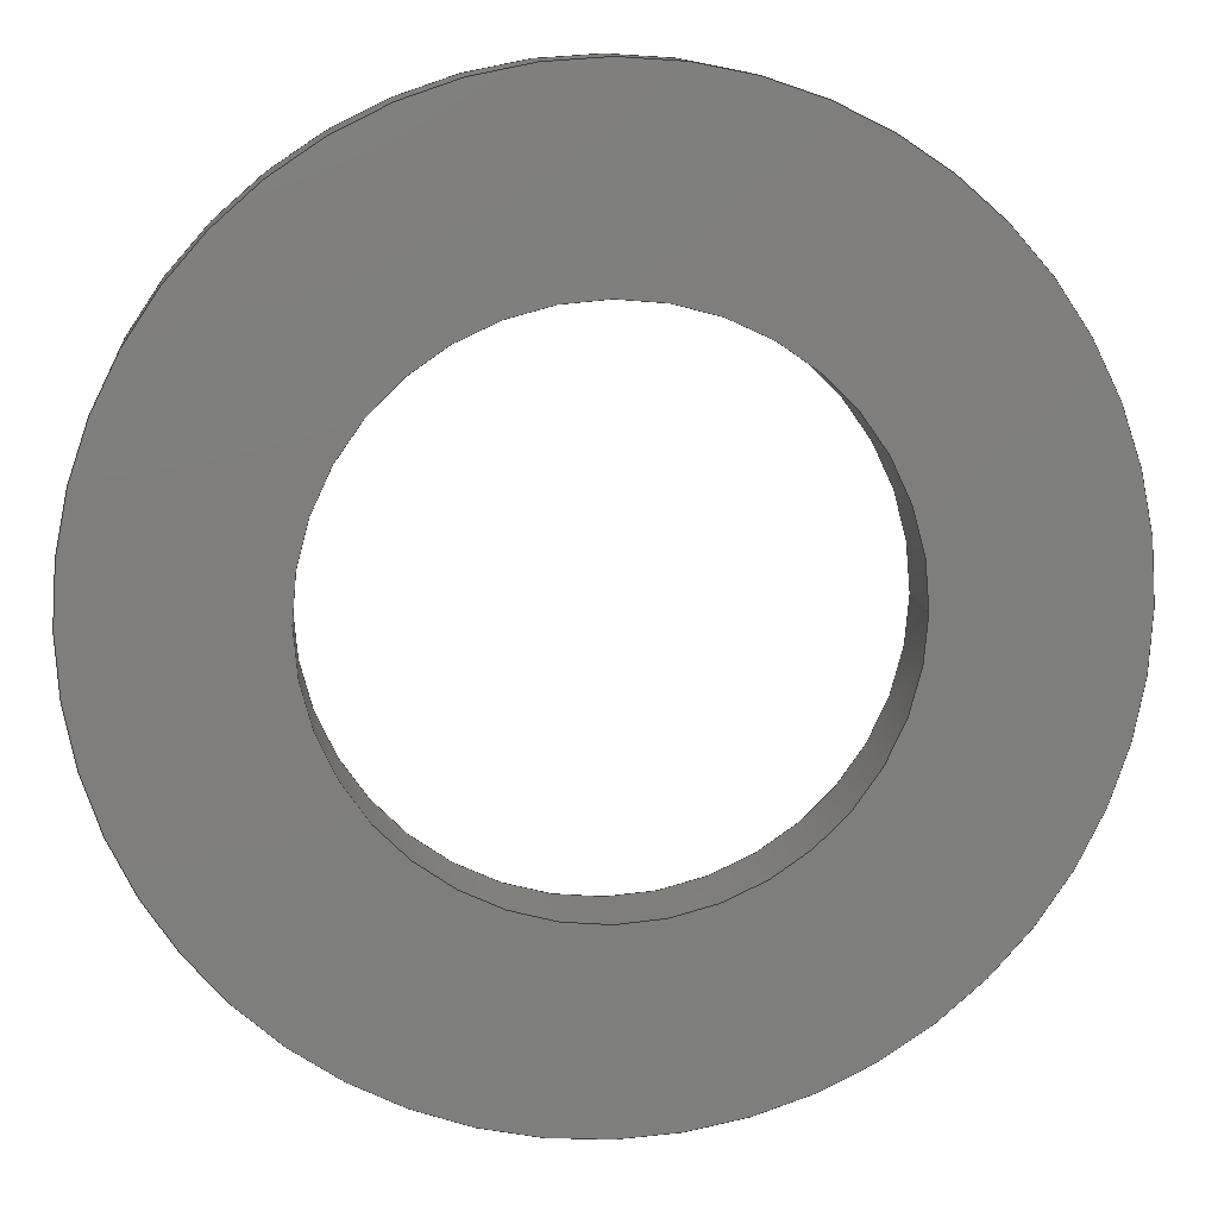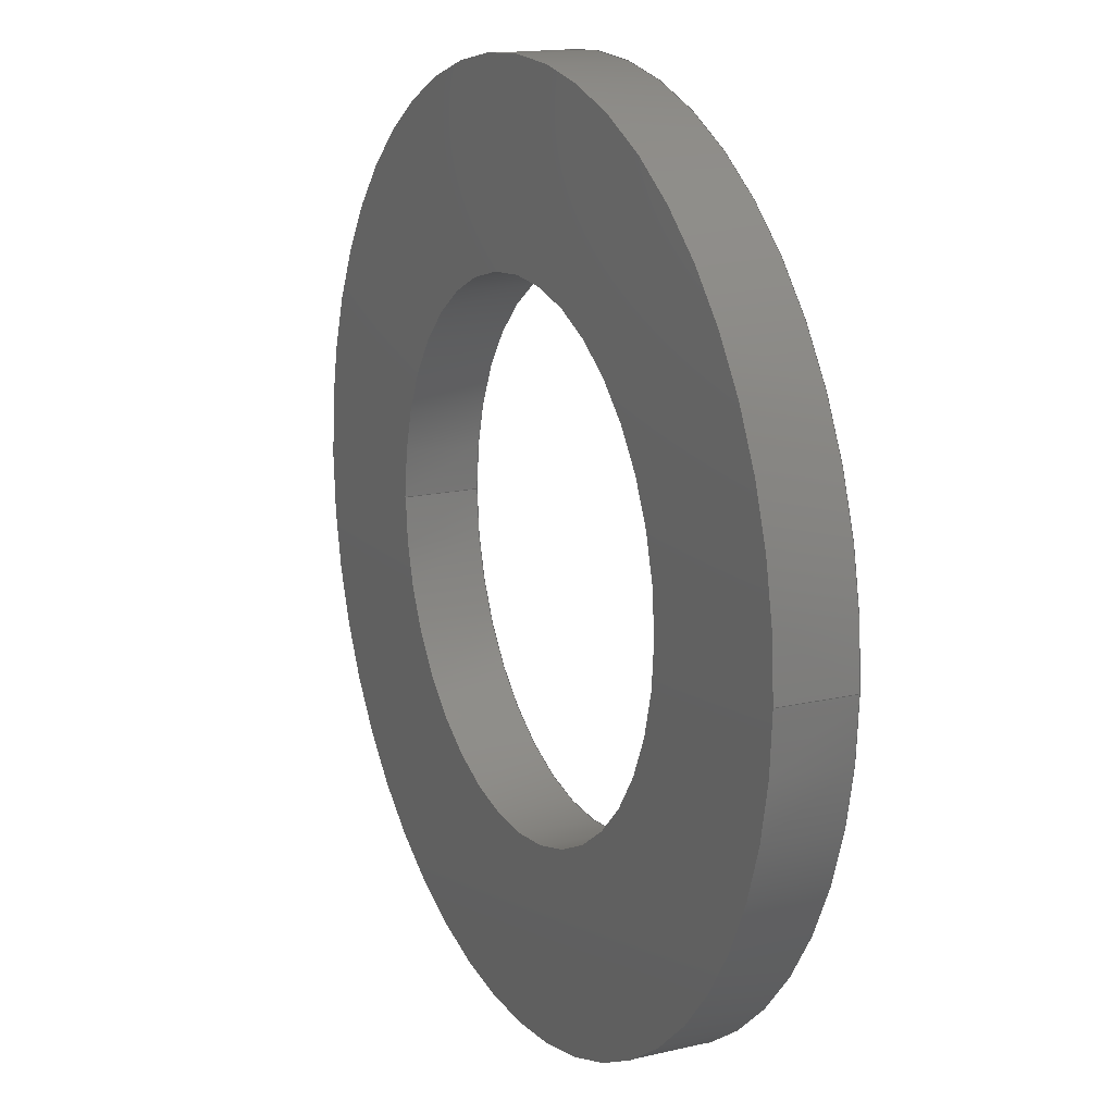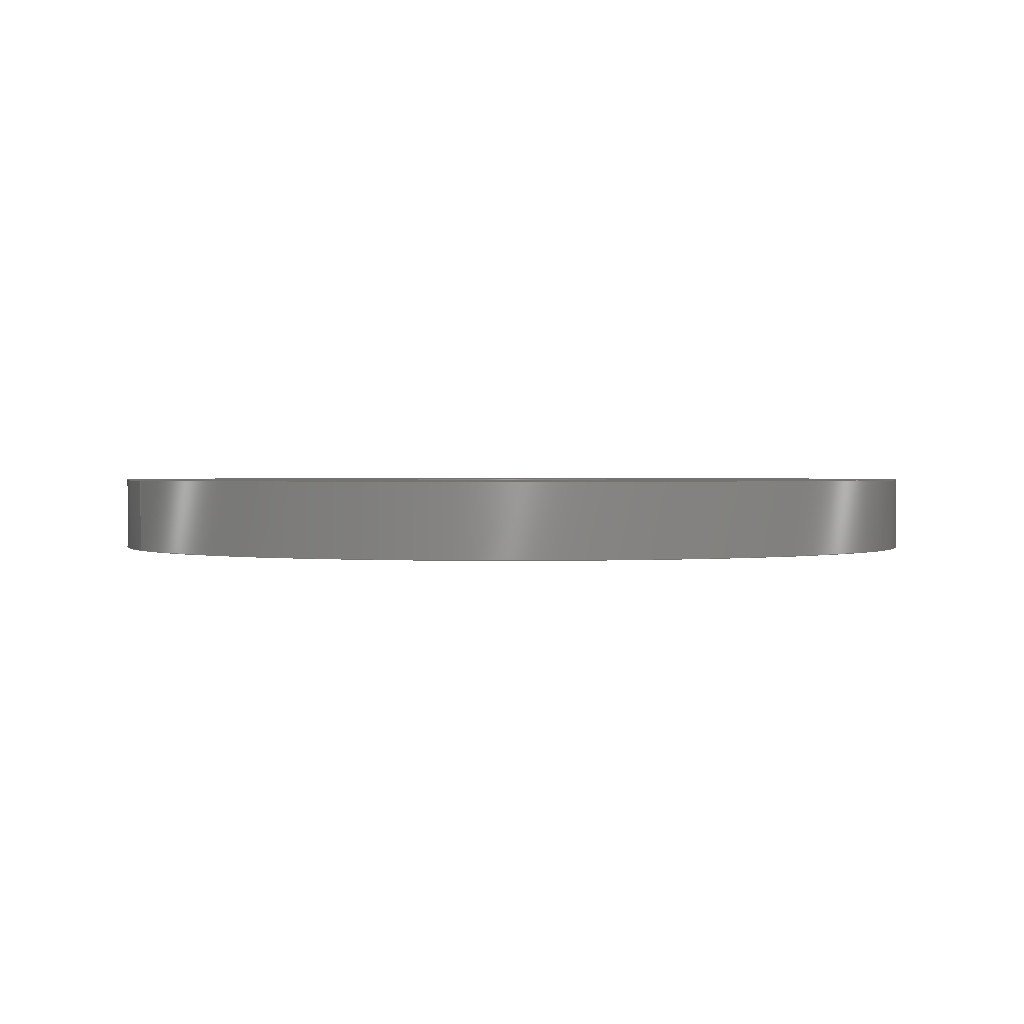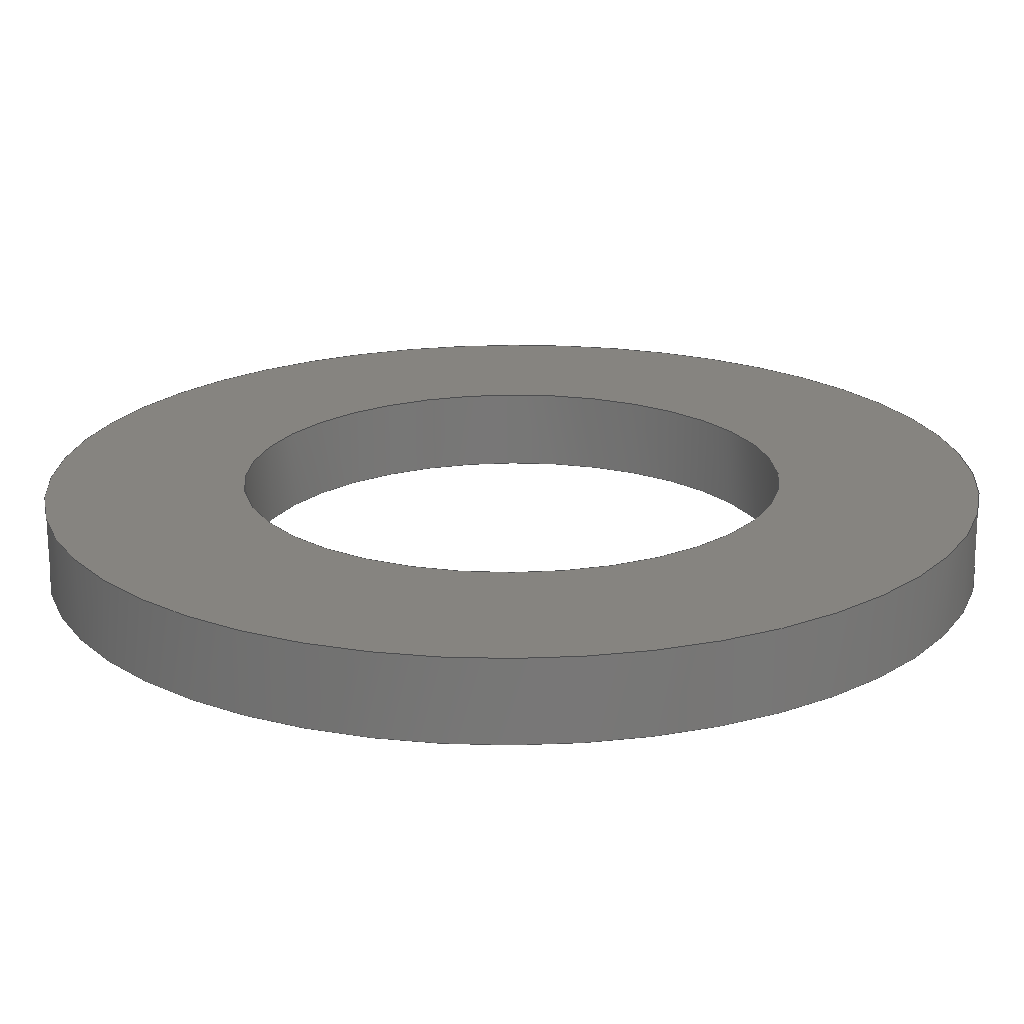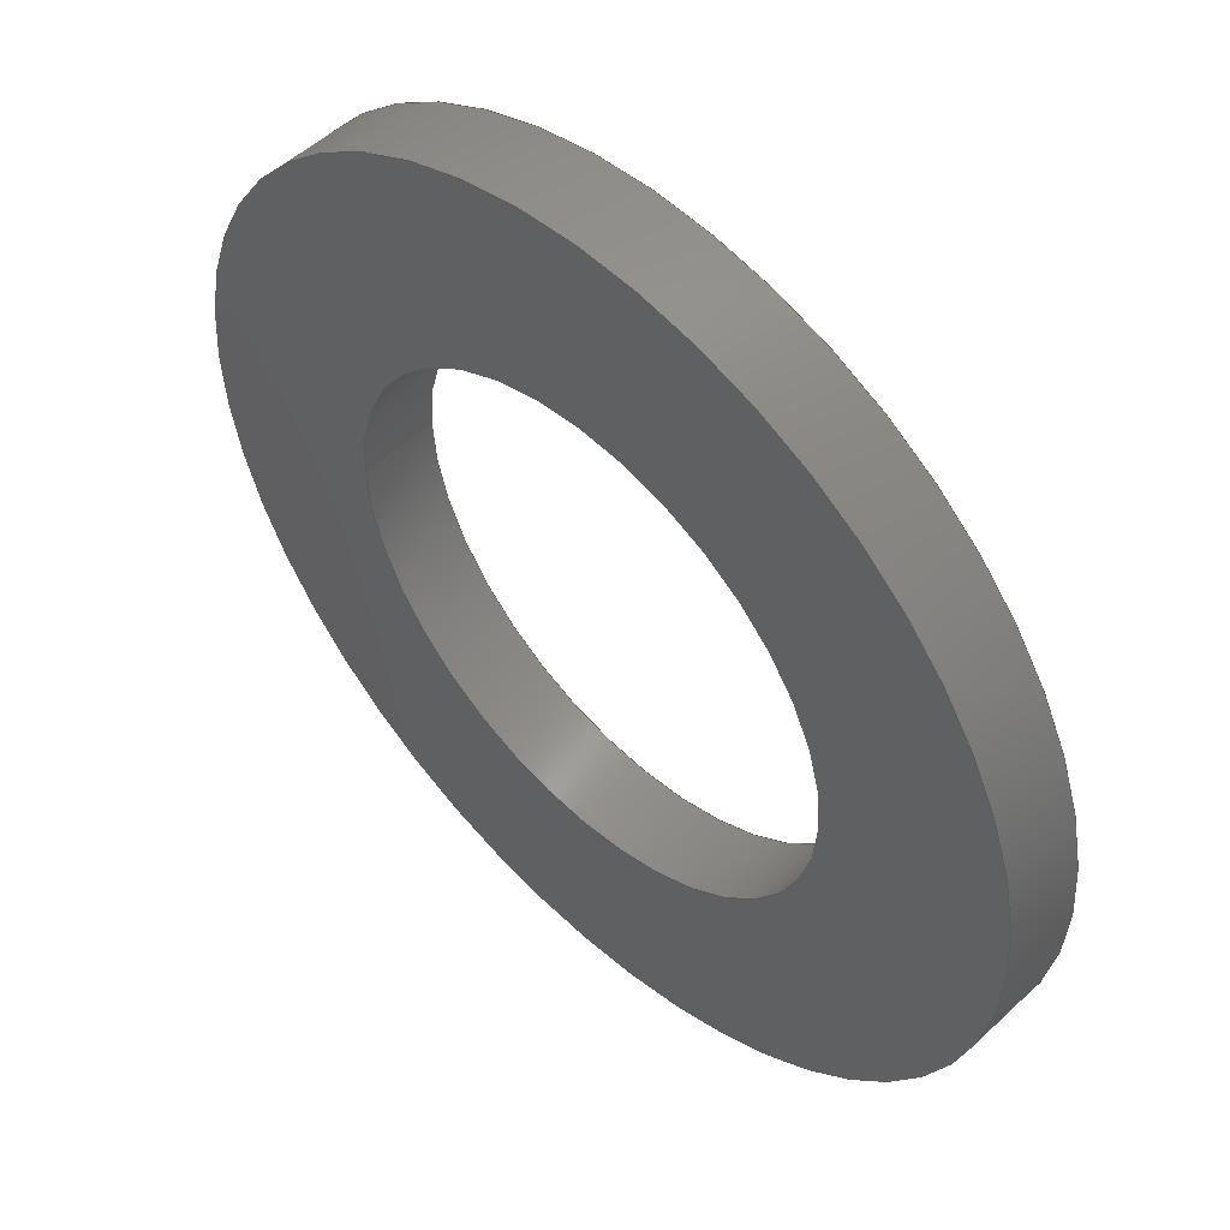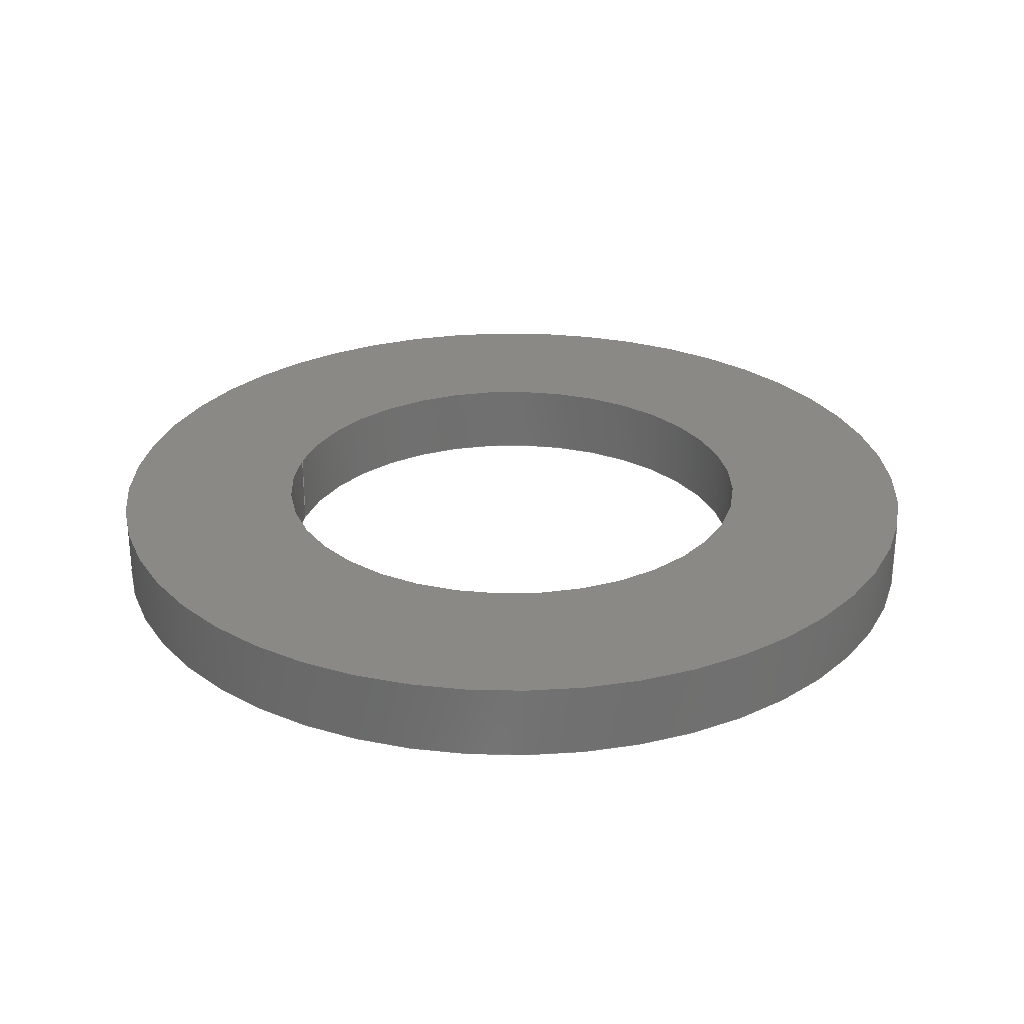
<metadata>
{"format":"step","ext":"stp","renderer":"f3d","projection":"perspective","resolution":1024,"background":"white","views":[{"elev":12.1,"azim":174.1,"up":"+Y"},{"elev":15.7,"azim":64.0,"up":"+Y"},{"elev":1.1,"azim":154.9,"up":"+Z"},{"elev":-69.9,"azim":-179.7,"up":"+Y"},{"elev":51.8,"azim":-135.3,"up":"+Y"},{"elev":27.9,"azim":-166.7,"up":"+Z"}]}
</metadata>
<code>
ISO-10303-21;
DATA;
#1=PRODUCT('M3 Plain Washer ','','',(#2)) ;
#2=PRODUCT_CONTEXT(' ',#3,'mechanical') ;
#3=APPLICATION_CONTEXT('automotive design') ;
#4=PRODUCT_DEFINITION('',' ',#163,#5) ;
#5=PRODUCT_DEFINITION_CONTEXT('part definition',#3,' ') ;
#6=PRODUCT_DEFINITION_SHAPE(' ',' ',#4) ;
#7=MECHANICAL_DESIGN_GEOMETRIC_PRESENTATION_REPRESENTATION(' ',(#69),#176) ;
#8=SHAPE_REPRESENTATION(' ',(#9),#176) ;
#9=AXIS2_PLACEMENT_3D(' ',#22,$,$) ;
#10=AXIS2_PLACEMENT_3D('Cylinder Axis2P3D',#23,#47,#48) ;
#11=AXIS2_PLACEMENT_3D('Circle Axis2P3D',#27,#50,$) ;
#12=AXIS2_PLACEMENT_3D('Circle Axis2P3D',#31,#52,$) ;
#13=AXIS2_PLACEMENT_3D('Circle Axis2P3D',#32,#53,$) ;
#14=AXIS2_PLACEMENT_3D('Circle Axis2P3D',#33,#54,$) ;
#15=AXIS2_PLACEMENT_3D('Cylinder Axis2P3D',#34,#55,#56) ;
#16=AXIS2_PLACEMENT_3D('Circle Axis2P3D',#35,#57,$) ;
#17=AXIS2_PLACEMENT_3D('Circle Axis2P3D',#40,#59,$) ;
#18=AXIS2_PLACEMENT_3D('Circle Axis2P3D',#43,#61,$) ;
#19=AXIS2_PLACEMENT_3D('Circle Axis2P3D',#44,#62,$) ;
#20=AXIS2_PLACEMENT_3D('Plane Axis2P3D',#45,#63,#64) ;
#21=AXIS2_PLACEMENT_3D('Plane Axis2P3D',#46,#65,#66) ;
#22=CARTESIAN_POINT(' ',(0,0,0)) ;
#23=CARTESIAN_POINT('Axis2P3D Location',(0,0,-4.441e-16)) ;
#24=CARTESIAN_POINT('Line Origine',(21.6,0,-4.441e-16)) ;
#25=CARTESIAN_POINT('Vertex',(21.6,0,-1.85)) ;
#26=CARTESIAN_POINT('Vertex',(21.6,0,1.85)) ;
#27=CARTESIAN_POINT('Axis2P3D Location',(0,0,-1.85)) ;
#28=CARTESIAN_POINT('Vertex',(-21.6,2.645e-15,-1.85)) ;
#29=CARTESIAN_POINT('Line Origine',(-21.6,2.645e-15,-4.441e-16)) ;
#30=CARTESIAN_POINT('Vertex',(-21.6,2.645e-15,1.85)) ;
#31=CARTESIAN_POINT('Axis2P3D Location',(0,0,1.85)) ;
#32=CARTESIAN_POINT('Axis2P3D Location',(0,0,-1.85)) ;
#33=CARTESIAN_POINT('Axis2P3D Location',(0,0,1.85)) ;
#34=CARTESIAN_POINT('Axis2P3D Location',(0,0,-4.441e-16)) ;
#35=CARTESIAN_POINT('Axis2P3D Location',(0,0,1.85)) ;
#36=CARTESIAN_POINT('Vertex',(-12.5,1.531e-15,1.85)) ;
#37=CARTESIAN_POINT('Vertex',(12.5,0,1.85)) ;
#38=CARTESIAN_POINT('Line Origine',(12.5,-3.062e-15,-4.441e-16)) ;
#39=CARTESIAN_POINT('Vertex',(12.5,0,-1.85)) ;
#40=CARTESIAN_POINT('Axis2P3D Location',(0,0,-1.85)) ;
#41=CARTESIAN_POINT('Vertex',(-12.5,1.531e-15,-1.85)) ;
#42=CARTESIAN_POINT('Line Origine',(-12.5,1.531e-15,-4.441e-16)) ;
#43=CARTESIAN_POINT('Axis2P3D Location',(0,0,1.85)) ;
#44=CARTESIAN_POINT('Axis2P3D Location',(0,0,-1.85)) ;
#45=CARTESIAN_POINT('Axis2P3D Location',(0,0,-1.85)) ;
#46=CARTESIAN_POINT('Axis2P3D Location',(0,0,1.85)) ;
#47=DIRECTION('Axis2P3D Direction',(0,0,1)) ;
#48=DIRECTION('Axis2P3D XDirection',(1,0,0)) ;
#49=DIRECTION('Vector Direction',(0,0,1)) ;
#50=DIRECTION('Axis2P3D Direction',(0,0,1)) ;
#51=DIRECTION('Vector Direction',(0,0,1)) ;
#52=DIRECTION('Axis2P3D Direction',(0,0,1)) ;
#53=DIRECTION('Axis2P3D Direction',(0,0,1)) ;
#54=DIRECTION('Axis2P3D Direction',(0,0,1)) ;
#55=DIRECTION('Axis2P3D Direction',(0,0,1)) ;
#56=DIRECTION('Axis2P3D XDirection',(1,0,0)) ;
#57=DIRECTION('Axis2P3D Direction',(0,0,1)) ;
#58=DIRECTION('Vector Direction',(0,0,1)) ;
#59=DIRECTION('Axis2P3D Direction',(0,0,1)) ;
#60=DIRECTION('Vector Direction',(0,0,1)) ;
#61=DIRECTION('Axis2P3D Direction',(0,0,1)) ;
#62=DIRECTION('Axis2P3D Direction',(0,0,1)) ;
#63=DIRECTION('Axis2P3D Direction',(0,0,1)) ;
#64=DIRECTION('Axis2P3D XDirection',(1,0,0)) ;
#65=DIRECTION('Axis2P3D Direction',(0,0,1)) ;
#66=DIRECTION('Axis2P3D XDirection',(1,0,0)) ;
#67=PRODUCT_RELATED_PRODUCT_CATEGORY('part',$,(#1)) ;
#68=PRODUCT_CATEGORY('part','specification') ;
#69=STYLED_ITEM(' ',(#70),#117) ;
#70=PRESENTATION_STYLE_ASSIGNMENT((#71)) ;
#71=SURFACE_STYLE_USAGE(.BOTH.,#72) ;
#72=SURFACE_SIDE_STYLE(' ',(#73)) ;
#73=SURFACE_STYLE_FILL_AREA(#74) ;
#74=FILL_AREA_STYLE(' ',(#75)) ;
#75=FILL_AREA_STYLE_COLOUR(' ',#126) ;
#76=VECTOR('Line Direction',#49,1) ;
#77=VECTOR('Line Direction',#51,1) ;
#78=VECTOR('Line Direction',#58,1) ;
#79=VECTOR('Line Direction',#60,1) ;
#80=UNCERTAINTY_MEASURE_WITH_UNIT(LENGTH_MEASURE(0.005),#173,'distance_accuracy_value','CONFUSED CURVE UNCERTAINTY') ;
#81=SHAPE_REPRESENTATION_RELATIONSHIP(' ',' ',#8,#109) ;
#82=ORIENTED_EDGE('',*,*,#129,.F.) ;
#83=ORIENTED_EDGE('',*,*,#130,.T.) ;
#84=ORIENTED_EDGE('',*,*,#131,.T.) ;
#85=ORIENTED_EDGE('',*,*,#132,.F.) ;
#86=ORIENTED_EDGE('',*,*,#131,.F.) ;
#87=ORIENTED_EDGE('',*,*,#133,.T.) ;
#88=ORIENTED_EDGE('',*,*,#129,.T.) ;
#89=ORIENTED_EDGE('',*,*,#134,.F.) ;
#90=ORIENTED_EDGE('',*,*,#135,.T.) ;
#91=ORIENTED_EDGE('',*,*,#136,.F.) ;
#92=ORIENTED_EDGE('',*,*,#137,.F.) ;
#93=ORIENTED_EDGE('',*,*,#138,.T.) ;
#94=ORIENTED_EDGE('',*,*,#139,.T.) ;
#95=ORIENTED_EDGE('',*,*,#138,.F.) ;
#96=ORIENTED_EDGE('',*,*,#140,.F.) ;
#97=ORIENTED_EDGE('',*,*,#136,.T.) ;
#98=ORIENTED_EDGE('',*,*,#133,.F.) ;
#99=ORIENTED_EDGE('',*,*,#130,.F.) ;
#100=ORIENTED_EDGE('',*,*,#140,.T.) ;
#101=ORIENTED_EDGE('',*,*,#137,.T.) ;
#102=ORIENTED_EDGE('',*,*,#132,.T.) ;
#103=ORIENTED_EDGE('',*,*,#134,.T.) ;
#104=ORIENTED_EDGE('',*,*,#135,.F.) ;
#105=ORIENTED_EDGE('',*,*,#139,.F.) ;
#106=FACE_BOUND('',#146,.T.) ;
#107=FACE_BOUND('',#148,.T.) ;
#108=CLOSED_SHELL('Closed Shell',(#110,#111,#112,#113,#114,#115)) ;
#109=ADVANCED_BREP_SHAPE_REPRESENTATION('NONE',(#117),#176) ;
#110=ADVANCED_FACE('PartBody',(#149),#127,.T.) ;
#111=ADVANCED_FACE('PartBody',(#150),#127,.T.) ;
#112=ADVANCED_FACE('PartBody',(#151),#128,.F.) ;
#113=ADVANCED_FACE('PartBody',(#152),#128,.F.) ;
#114=ADVANCED_FACE('PartBody',(#153,#106),#159,.F.) ;
#115=ADVANCED_FACE('PartBody',(#154,#107),#160,.T.) ;
#116=APPLICATION_PROTOCOL_DEFINITION('international standard','automotive_design',2001,#3) ;
#117=MANIFOLD_SOLID_BREP('PartBody',#108) ;
#118=CIRCLE('generated circle',#11,21.6) ;
#119=CIRCLE('generated circle',#12,21.6) ;
#120=CIRCLE('generated circle',#13,21.6) ;
#121=CIRCLE('generated circle',#14,21.6) ;
#122=CIRCLE('generated circle',#16,12.5) ;
#123=CIRCLE('generated circle',#17,12.5) ;
#124=CIRCLE('generated circle',#18,12.5) ;
#125=CIRCLE('generated circle',#19,12.5) ;
#126=COLOUR_RGB('Colour',0.8235,0.8235,1) ;
#127=CYLINDRICAL_SURFACE('generated cylinder',#10,21.6) ;
#128=CYLINDRICAL_SURFACE('generated cylinder',#15,12.5) ;
#129=EDGE_CURVE('',#165,#166,#155,.T.) ;
#130=EDGE_CURVE('',#165,#167,#118,.T.) ;
#131=EDGE_CURVE('',#167,#168,#156,.T.) ;
#132=EDGE_CURVE('',#166,#168,#119,.T.) ;
#133=EDGE_CURVE('',#167,#165,#120,.T.) ;
#134=EDGE_CURVE('',#168,#166,#121,.T.) ;
#135=EDGE_CURVE('',#169,#170,#122,.T.) ;
#136=EDGE_CURVE('',#171,#170,#157,.T.) ;
#137=EDGE_CURVE('',#172,#171,#123,.T.) ;
#138=EDGE_CURVE('',#172,#169,#158,.T.) ;
#139=EDGE_CURVE('',#170,#169,#124,.T.) ;
#140=EDGE_CURVE('',#171,#172,#125,.T.) ;
#141=EDGE_LOOP('',(#82,#83,#84,#85)) ;
#142=EDGE_LOOP('',(#86,#87,#88,#89)) ;
#143=EDGE_LOOP('',(#90,#91,#92,#93)) ;
#144=EDGE_LOOP('',(#94,#95,#96,#97)) ;
#145=EDGE_LOOP('',(#98,#99)) ;
#146=EDGE_LOOP('',(#100,#101)) ;
#147=EDGE_LOOP('',(#102,#103)) ;
#148=EDGE_LOOP('',(#104,#105)) ;
#149=FACE_OUTER_BOUND('',#141,.T.) ;
#150=FACE_OUTER_BOUND('',#142,.T.) ;
#151=FACE_OUTER_BOUND('',#143,.T.) ;
#152=FACE_OUTER_BOUND('',#144,.T.) ;
#153=FACE_OUTER_BOUND('',#145,.T.) ;
#154=FACE_OUTER_BOUND('',#147,.T.) ;
#155=LINE('Line',#24,#76) ;
#156=LINE('Line',#29,#77) ;
#157=LINE('Line',#38,#78) ;
#158=LINE('Line',#42,#79) ;
#159=PLANE('',#20) ;
#160=PLANE('',#21) ;
#161=PLANE_ANGLE_MEASURE_WITH_UNIT(PLANE_ANGLE_MEASURE(0.01745),#174) ;
#162=PRODUCT_CATEGORY_RELATIONSHIP(' ',' ',#68,#67) ;
#163=PRODUCT_DEFINITION_FORMATION_WITH_SPECIFIED_SOURCE('',' ',#1,.NOT_KNOWN.) ;
#164=SHAPE_DEFINITION_REPRESENTATION(#6,#8) ;
#165=VERTEX_POINT('',#25) ;
#166=VERTEX_POINT('',#26) ;
#167=VERTEX_POINT('',#28) ;
#168=VERTEX_POINT('',#30) ;
#169=VERTEX_POINT('',#36) ;
#170=VERTEX_POINT('',#37) ;
#171=VERTEX_POINT('',#39) ;
#172=VERTEX_POINT('',#41) ;
#173=(LENGTH_UNIT()NAMED_UNIT(*)SI_UNIT(.MILLI.,.METRE.)) ;
#174=(NAMED_UNIT(*)PLANE_ANGLE_UNIT()SI_UNIT($,.RADIAN.)) ;
#175=(NAMED_UNIT(*)SI_UNIT($,.STERADIAN.)SOLID_ANGLE_UNIT()) ;
#176=(GEOMETRIC_REPRESENTATION_CONTEXT(3)GLOBAL_UNCERTAINTY_ASSIGNED_CONTEXT((#80))GLOBAL_UNIT_ASSIGNED_CONTEXT((#173,#174,#175))REPRESENTATION_CONTEXT(' ',' ')) ;
ENDSEC;
END-ISO-10303-21;

</code>
